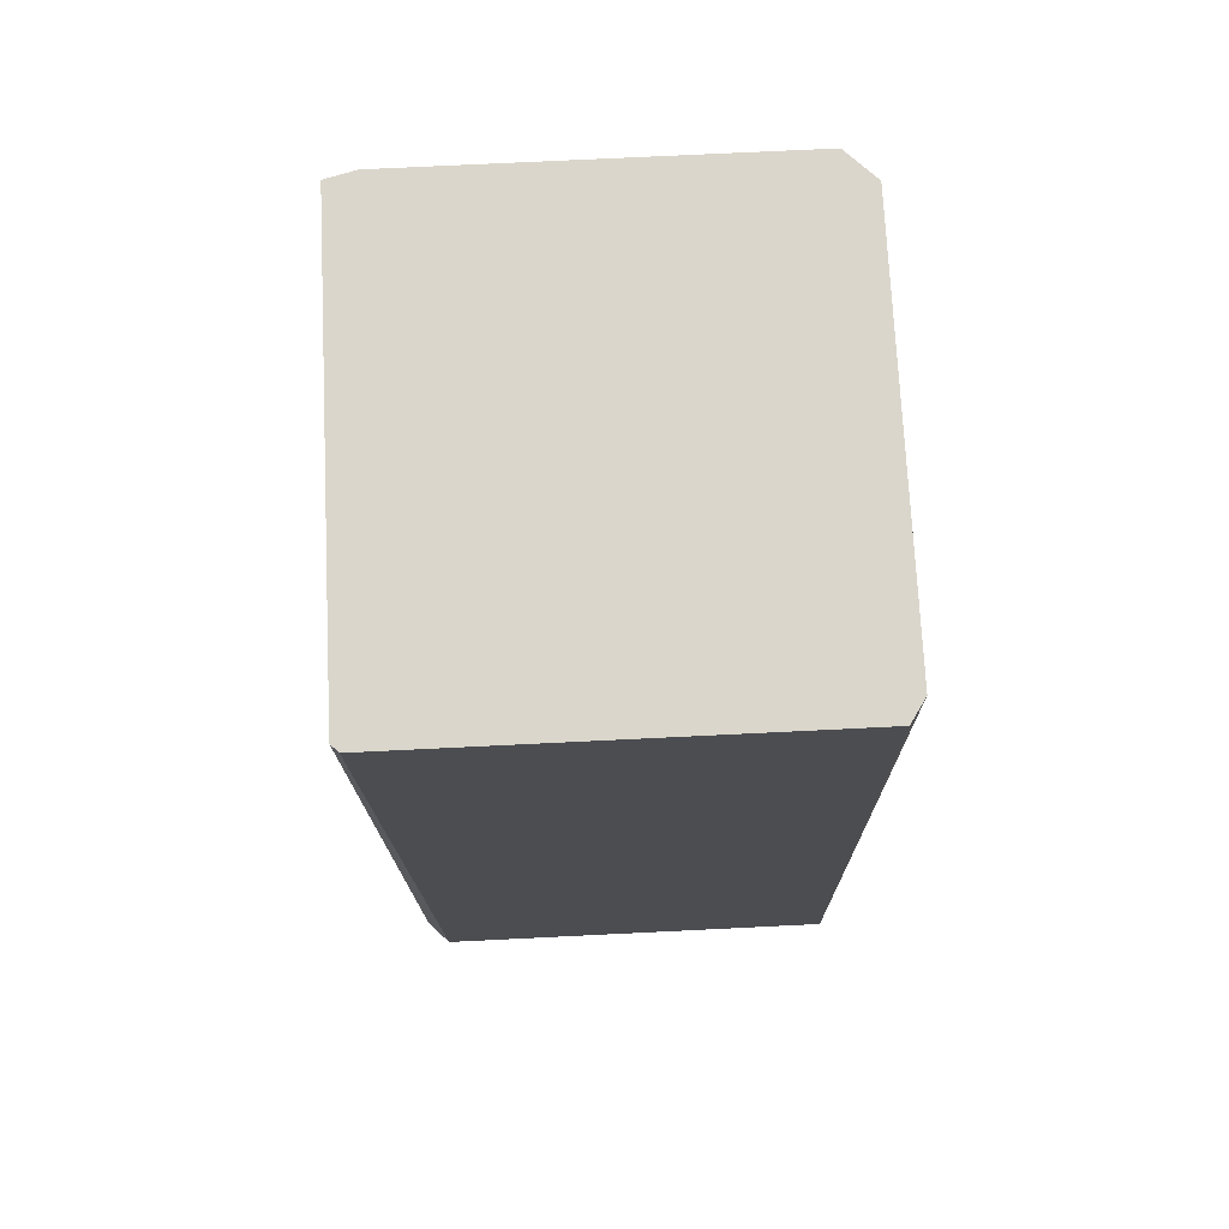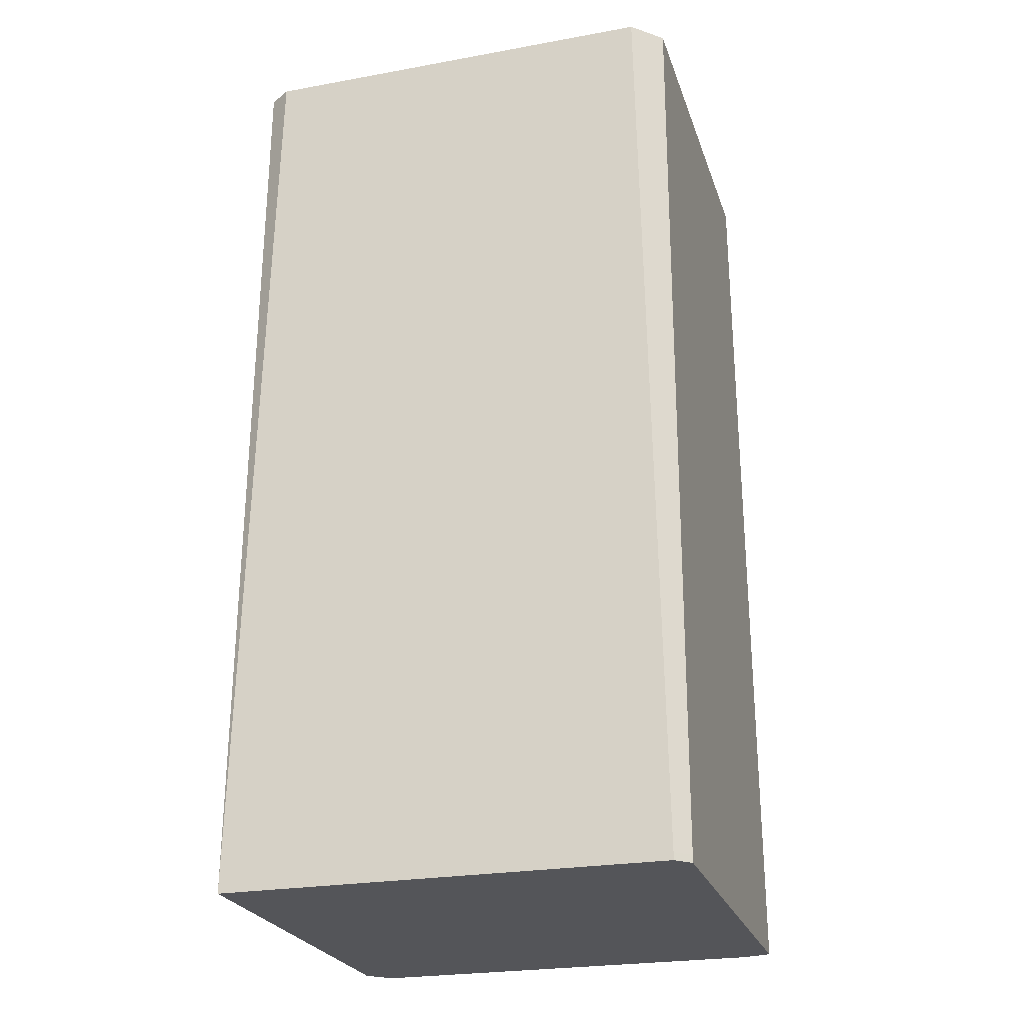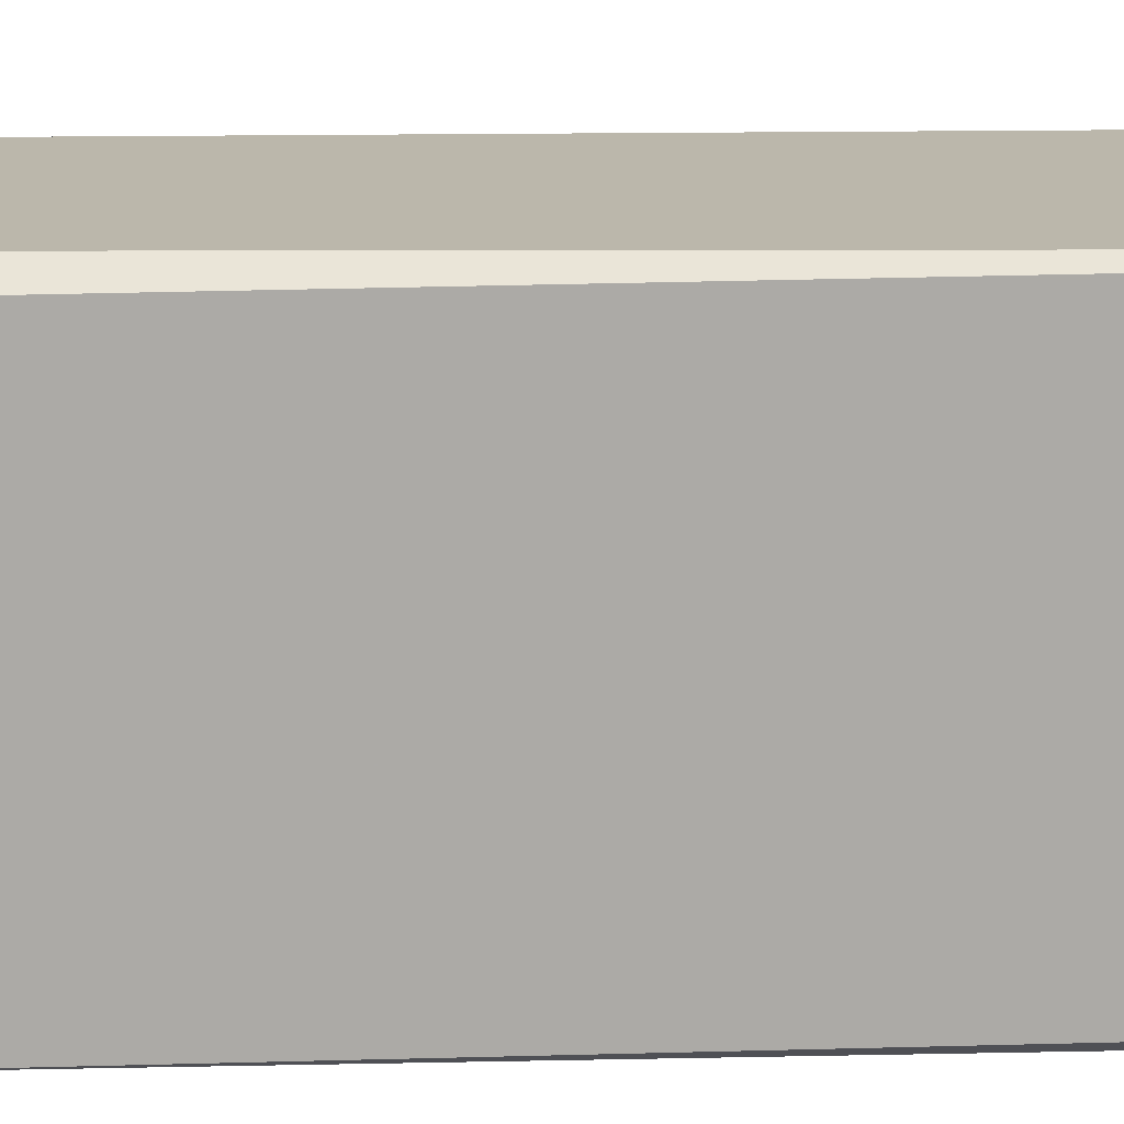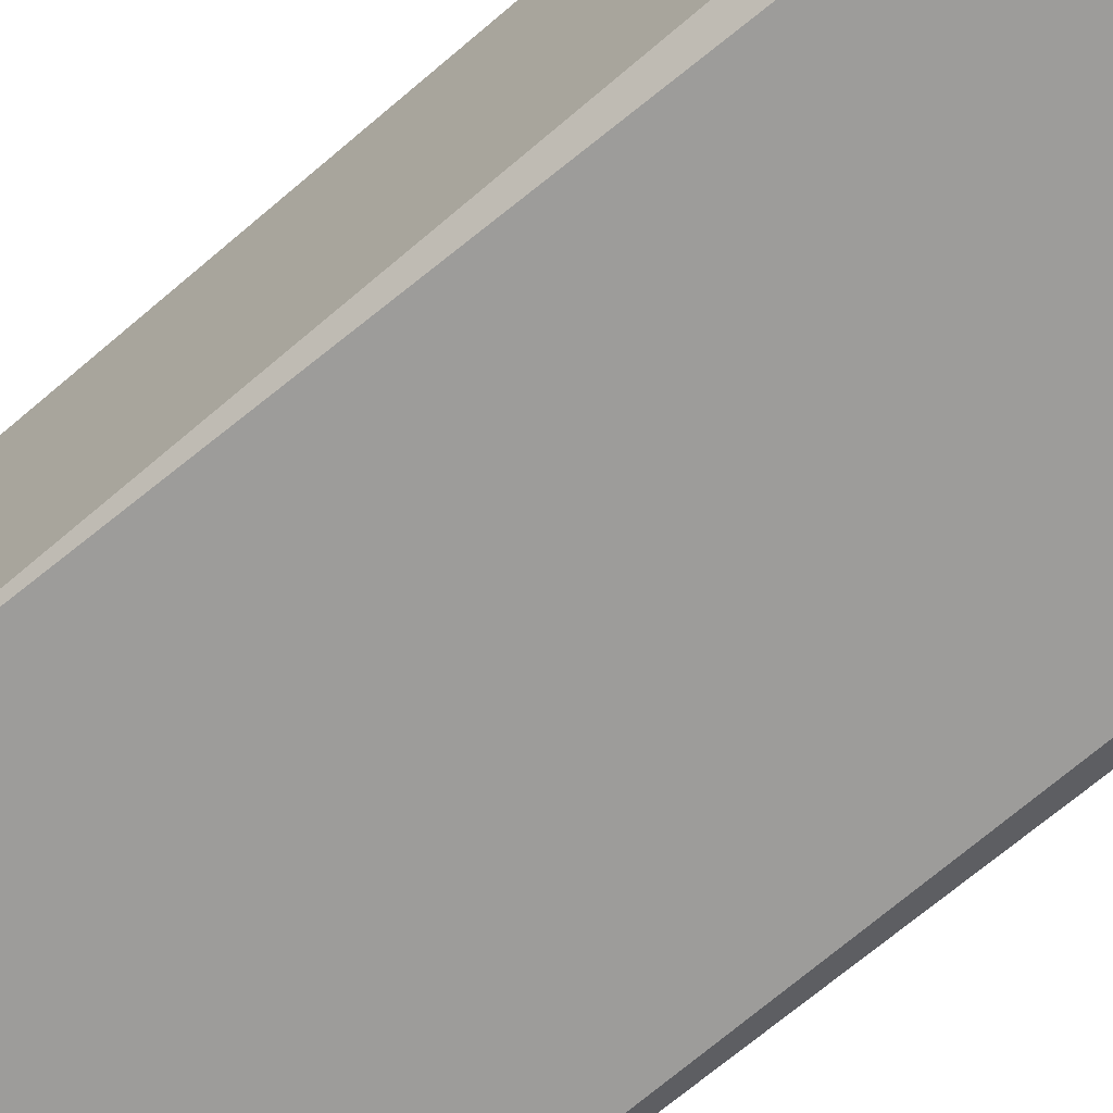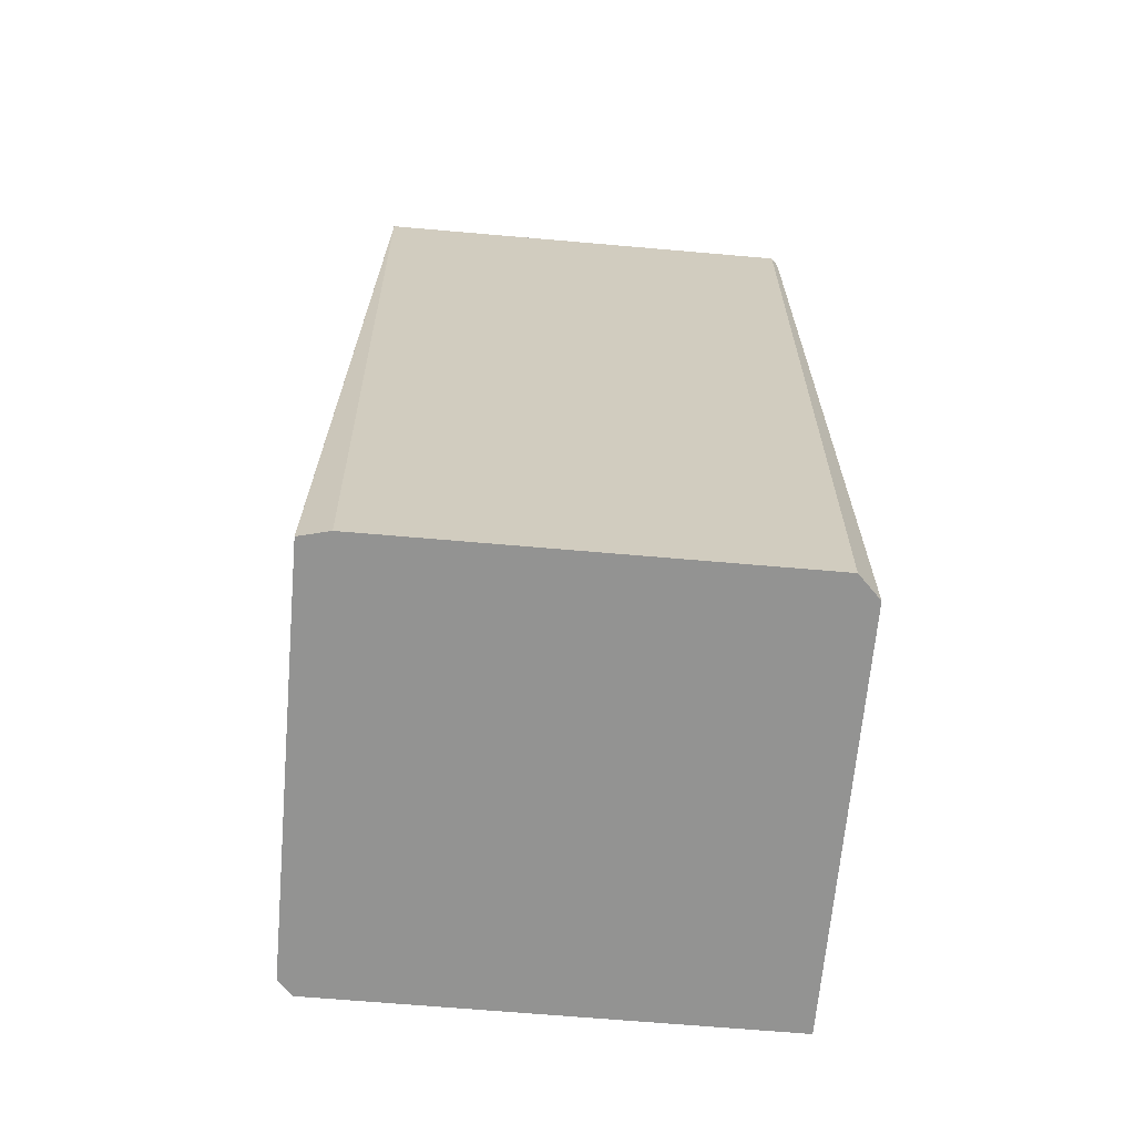
<metadata>
{"format":"obj","ext":"obj","renderer":"f3d","projection":"perspective","resolution":1024,"background":"white","views":[{"elev":73.7,"azim":-92.8,"up":"+Z"},{"elev":-24.7,"azim":16.5,"up":"+Z"},{"elev":14.2,"azim":-91.3,"up":"+Y"},{"elev":-70.1,"azim":-49.9,"up":"+Y"},{"elev":-66.7,"azim":175.0,"up":"+Z"}]}
</metadata>
<code>
v -0.9921 -0.9291 -1.008
v 0 -0.01575 -0.9921
v 0 -0.01575 -1.008
v 0 -0.06299 1.008
v -0.9921 -0.9291 -0.9921
v 0 -0.8661 1.008
v 0 -0.8976 -0.9921
v 0 -0.8976 -1.008
v -0.01575 0 1.008
v -0.01575 0 0.9921
v -0.01575 -0.9134 -0.9921
v -0.0315 -0.9291 -0.9921
v -0.9921 -0.8976 1.008
v -0.0315 -0.9291 -1.008
v -0.06299 0 -1.008
v -0.06299 -0.9291 1.008
v -0.9449 0 -1.008
v -0.9449 -0.9291 1.008
v -0.9764 0 1.008
v -0.9764 0 0.9921
v -0.9921 -0.01575 1.008
v -0.9921 -0.01575 0.9921
v -0.9921 -0.04724 -1.008
f 11 6 16
f 11 14 8
f 18 16 6
f 18 6 4
f 18 4 9
f 18 9 19
f 18 19 21
f 18 21 13
f 15 3 8
f 15 8 14
f 15 14 1
f 15 1 23
f 15 23 17
f 2 9 4
f 7 11 8
f 7 8 3
f 7 3 2
f 7 2 4
f 7 4 6
f 7 6 11
f 12 11 16
f 12 14 11
f 5 18 13
f 5 1 14
f 5 14 12
f 5 12 16
f 5 16 18
f 22 20 17
f 22 17 23
f 22 23 1
f 22 1 5
f 22 5 13
f 22 13 21
f 22 21 19
f 22 19 20
f 10 15 17
f 10 17 20
f 10 20 19
f 10 19 9
f 10 9 2
f 10 2 3
f 10 3 15

</code>
